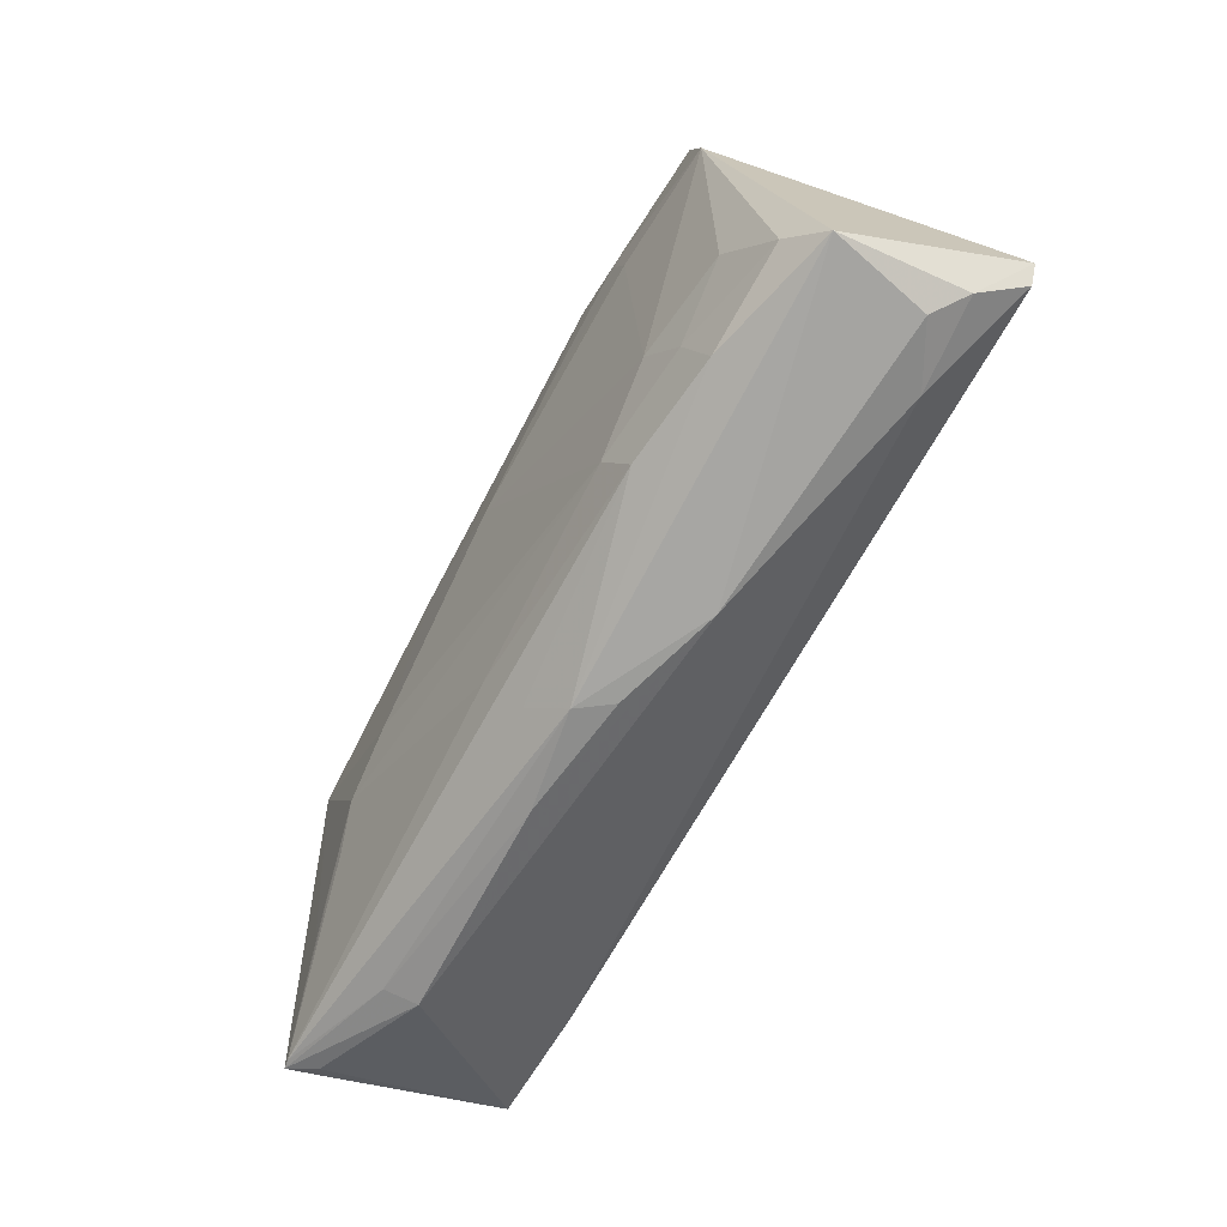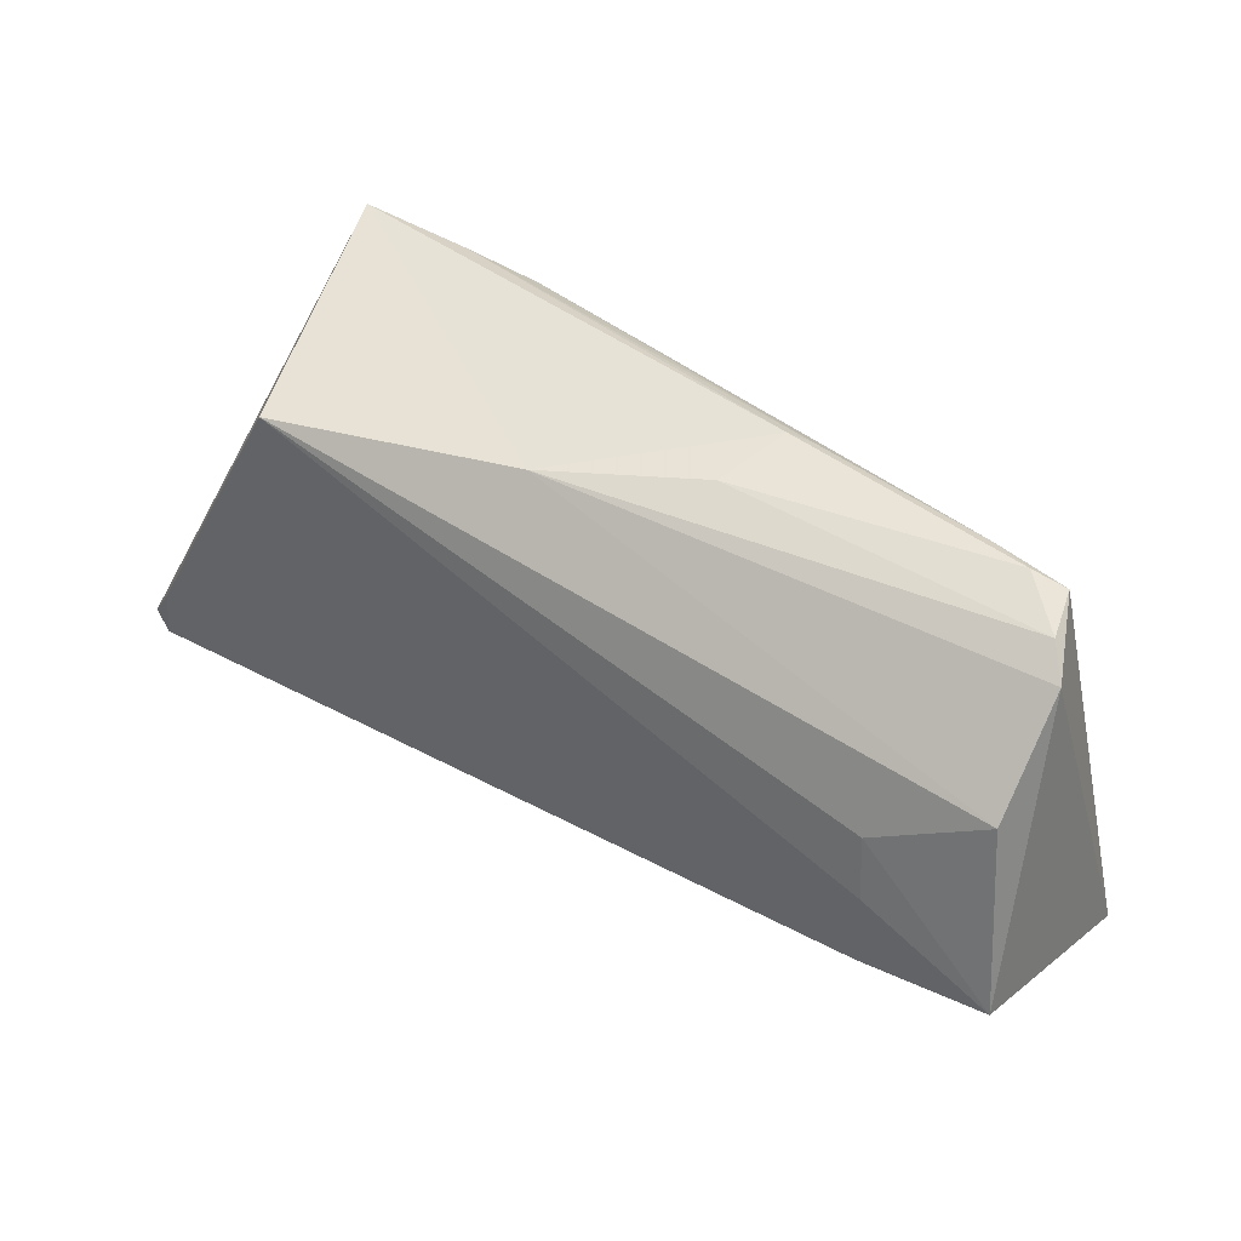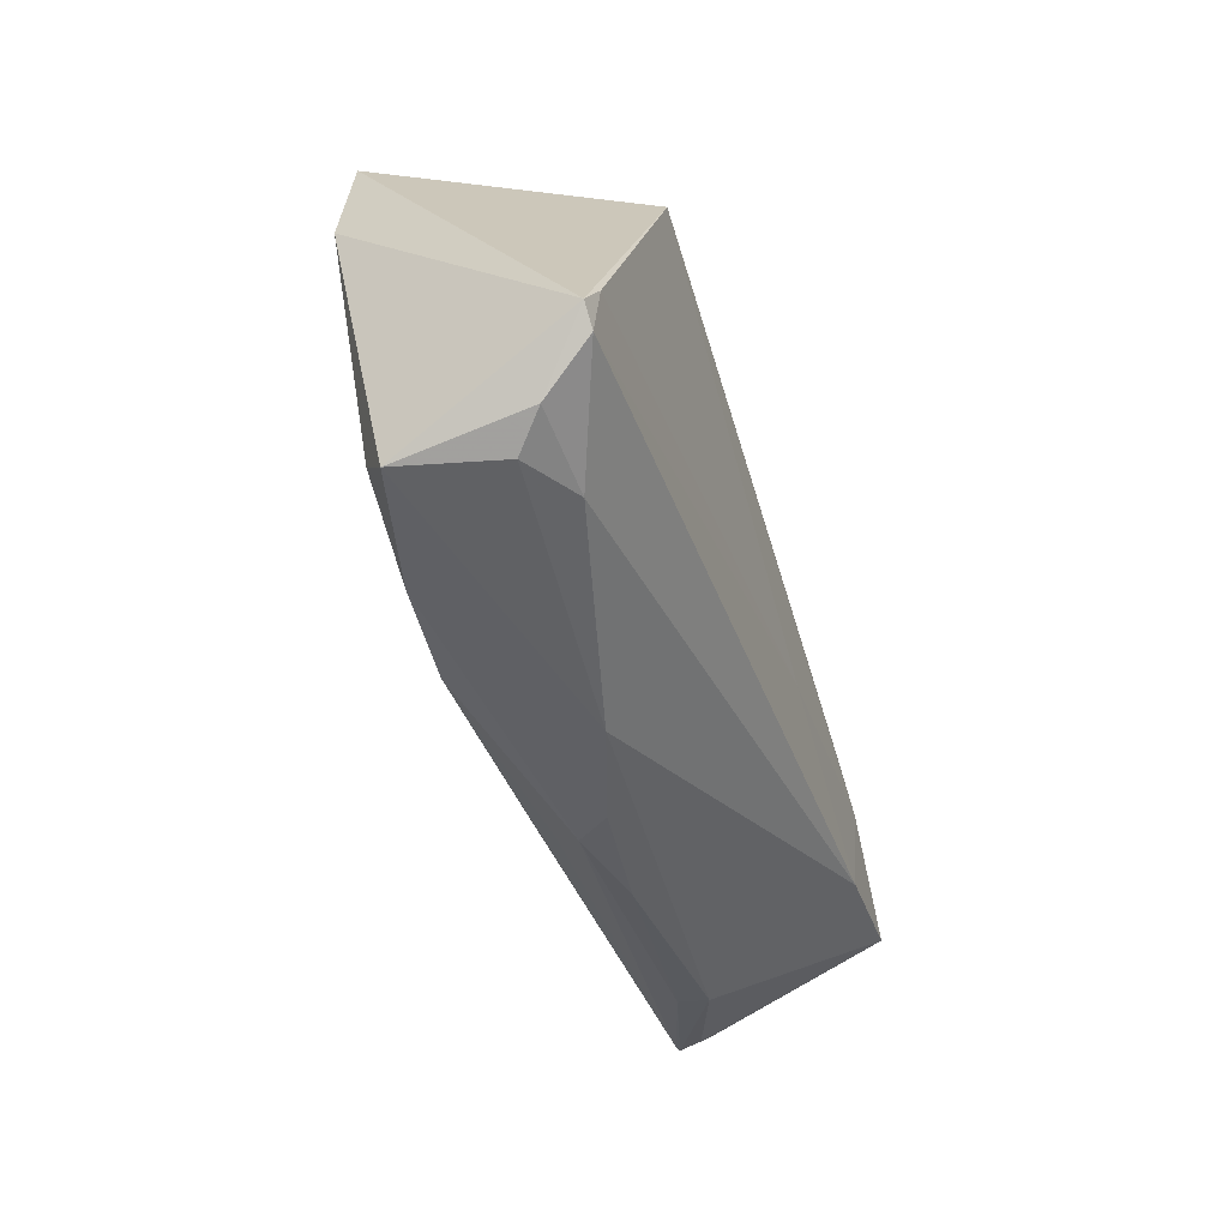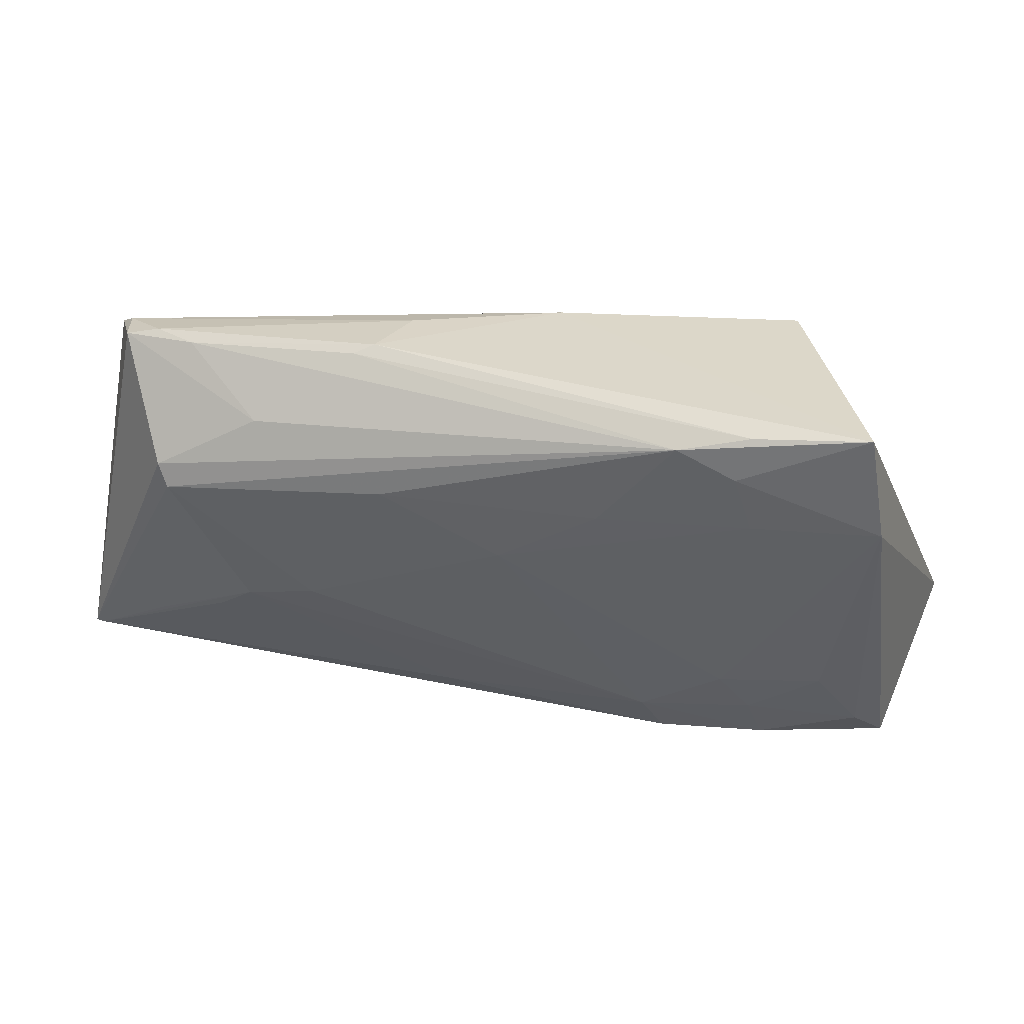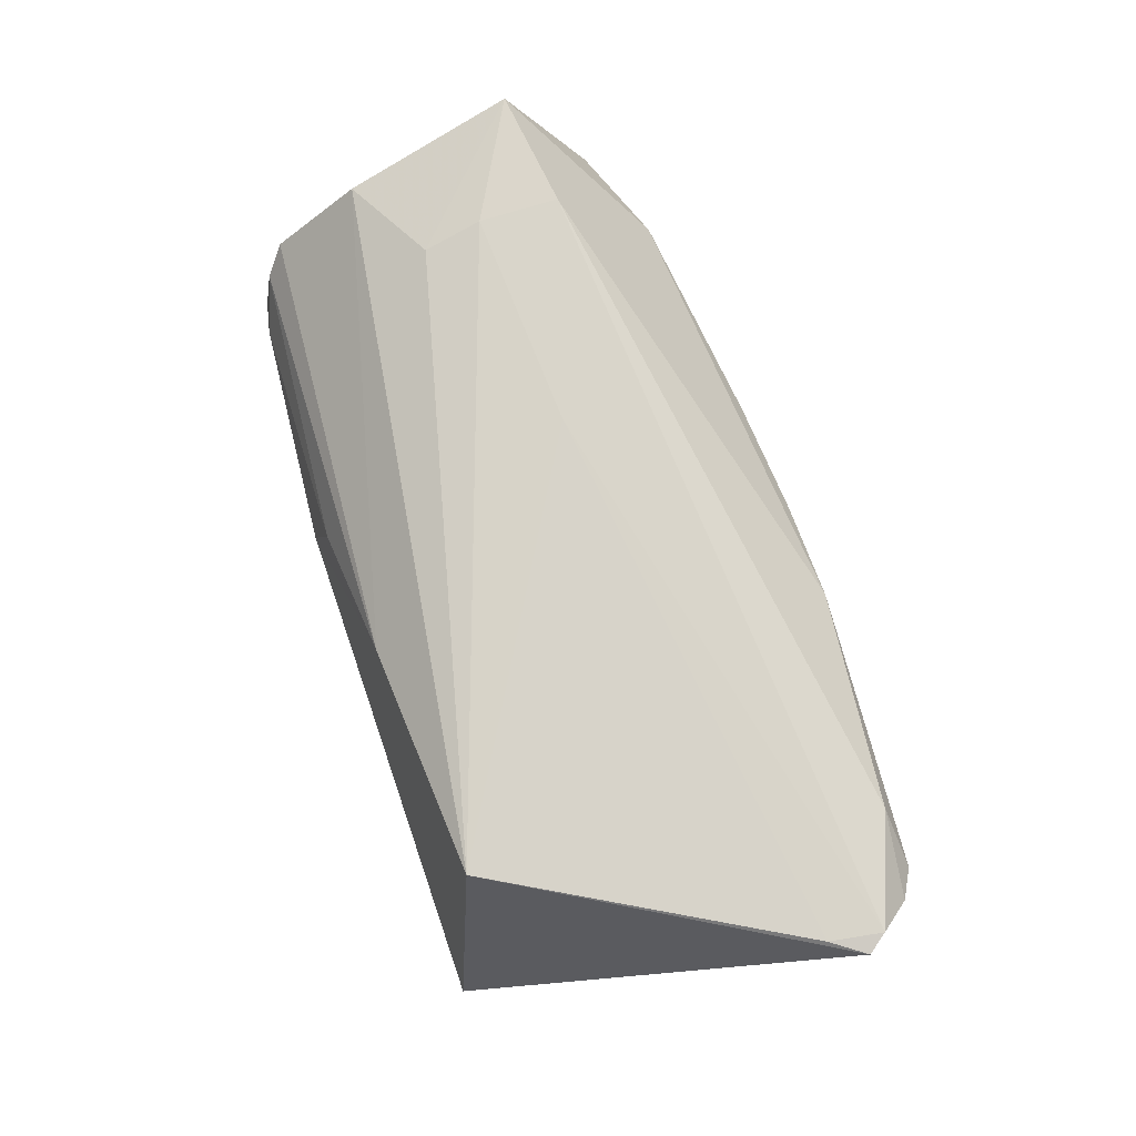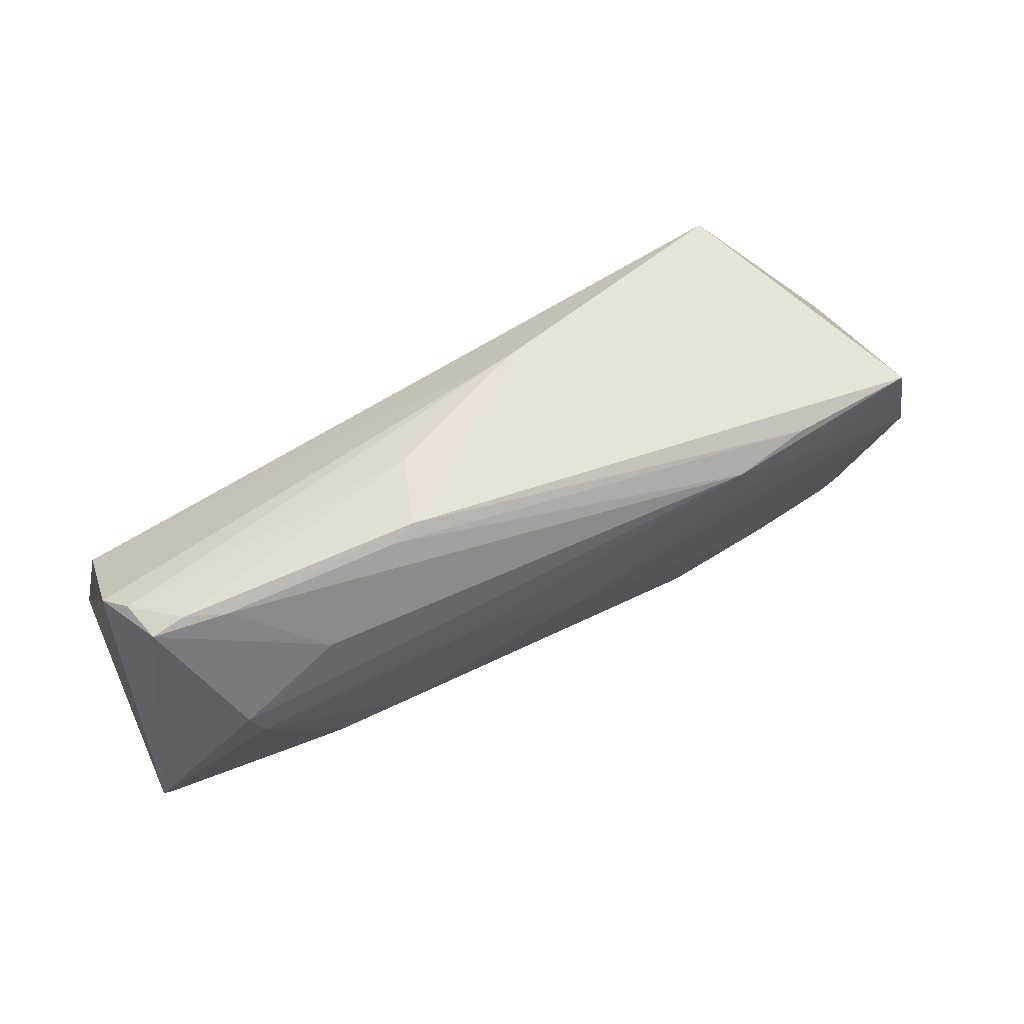
<metadata>
{"format":"obj","ext":"obj","renderer":"f3d","projection":"perspective","resolution":1024,"background":"white","views":[{"elev":-69.4,"azim":-118.2,"up":"+Y"},{"elev":43.0,"azim":35.3,"up":"+Y"},{"elev":-42.2,"azim":-71.8,"up":"+Y"},{"elev":39.9,"azim":-168.7,"up":"+Y"},{"elev":76.6,"azim":-108.7,"up":"+Z"},{"elev":69.3,"azim":155.1,"up":"+Y"}]}
</metadata>
<code>
v 0.03118 0.02105 -0.01423
v 0.01666 0.03004 -0.007011
v 0.00651 -0.02205 -0.01266
v -0.001444 -0.03107 -0.0005174
v -0.001561 0.007087 -0.01819
v -0.04682 0.03004 -0.01501
v -0.05484 -0.02524 0.01079
v 0.01381 0.02819 0.00183
v -0.03246 0.02891 -0.01577
v 0.05764 -0.02258 -0.007521
v -0.04367 -0.02686 0.0112
v -0.03125 -0.01411 -0.01353
v -0.03334 0.01575 -0.01677
v 0.04297 -0.01366 0.01696
v 0.05059 0.02653 -0.005948
v -0.03732 -0.02712 -0.00934
v 0.05987 -0.02197 -0.01097
v 0.04195 0.004571 0.01644
v 0.02416 -0.004087 -0.01778
v -0.05402 -0.02766 -0.005081
v -0.04944 0.01601 -0.01545
v -0.05959 -0.01808 0.01648
v 0.04303 -0.003121 0.01763
v 0.04281 0.01118 -0.01783
v 0.001394 -0.03118 -0.004673
v 0.05477 0.02219 0.002657
v 0.0145 -0.00472 0.01763
v -0.0141 0.01501 -0.01779
v 0.04767 -0.01466 -0.0139
v 0.05872 -0.02207 -0.01115
v -0.02085 -0.02113 -0.01305
v 0.01406 -0.03024 -0.002678
v 0.03798 -0.0104 -0.01582
v 0.05867 -0.01164 0.01667
v -0.03097 0.02325 -0.01713
v 0.04634 0.02745 -0.005472
v -0.004553 0.02641 0.01009
v 0.04412 0.01402 -0.01677
v -0.04443 -0.01372 -0.01173
v -0.05656 -0.01374 0.01708
v -0.03553 0.02421 0.01763
v 0.01918 0.02912 -0.008192
v 0.0521 0.02495 -0.0004116
v -0.0577 -0.02061 0.01676
v -0.01473 -0.03071 0.003748
v -0.0501 -0.02284 -0.008482
v -0.02352 0.02697 -0.01725
v 0.04129 0.02714 -0.007209
v 0.004989 -0.02758 -0.008486
v -0.03534 -0.02036 -0.01154
v -0.05117 -0.02777 0.007295
v 0.05472 0.01088 0.01286
v 0.04252 -0.02671 -0.00204
v 0.01391 0.01476 -0.01817
v 0.04313 -0.02579 -0.006248
v 0.03327 -0.006349 -0.01722
v 0.05912 -0.02099 -0.006058
v -0.02363 -0.02691 -0.01099
f 41 6 22
f 40 41 22
f 40 27 41
f 41 27 23
f 26 34 17
f 22 6 21
f 21 20 22
f 34 23 14
f 14 23 27
f 34 26 52
f 43 8 37
f 37 26 43
f 6 41 37
f 41 52 37
f 37 52 26
f 44 40 22
f 27 40 44
f 44 14 27
f 20 45 51
f 45 32 53
f 34 14 53
f 53 14 45
f 25 45 20
f 15 26 17
f 43 26 15
f 6 37 2
f 2 37 8
f 29 24 17
f 3 58 31
f 18 23 34
f 34 52 18
f 41 23 18
f 18 52 41
f 12 39 21
f 21 13 12
f 16 25 20
f 58 25 16
f 31 58 16
f 20 51 7
f 22 20 7
f 7 44 22
f 10 53 17
f 34 53 10
f 17 53 55
f 55 53 32
f 32 25 55
f 49 25 58
f 4 32 45
f 45 25 4
f 4 25 32
f 1 47 48
f 48 15 1
f 36 8 43
f 43 15 36
f 36 2 8
f 36 15 48
f 48 2 36
f 9 47 6
f 6 2 9
f 48 47 42
f 42 2 48
f 47 9 42
f 42 9 2
f 30 29 17
f 30 3 33
f 58 3 30
f 30 49 58
f 25 49 30
f 17 55 30
f 30 55 25
f 46 16 20
f 20 21 46
f 21 39 46
f 39 12 50
f 50 46 39
f 16 46 50
f 50 12 31
f 31 16 50
f 56 19 24
f 24 29 56
f 33 3 56
f 56 30 33
f 29 30 56
f 56 3 31
f 31 19 56
f 5 12 13
f 31 12 5
f 5 19 31
f 44 7 11
f 14 44 11
f 45 14 11
f 11 51 45
f 11 7 51
f 17 34 57
f 57 10 17
f 34 10 57
f 38 1 15
f 24 47 38
f 47 1 38
f 17 24 38
f 38 15 17
f 24 19 54
f 19 5 54
f 54 47 24
f 35 13 21
f 35 21 6
f 6 47 35
f 28 35 47
f 47 54 28
f 28 54 5
f 28 5 13
f 13 35 28

</code>
